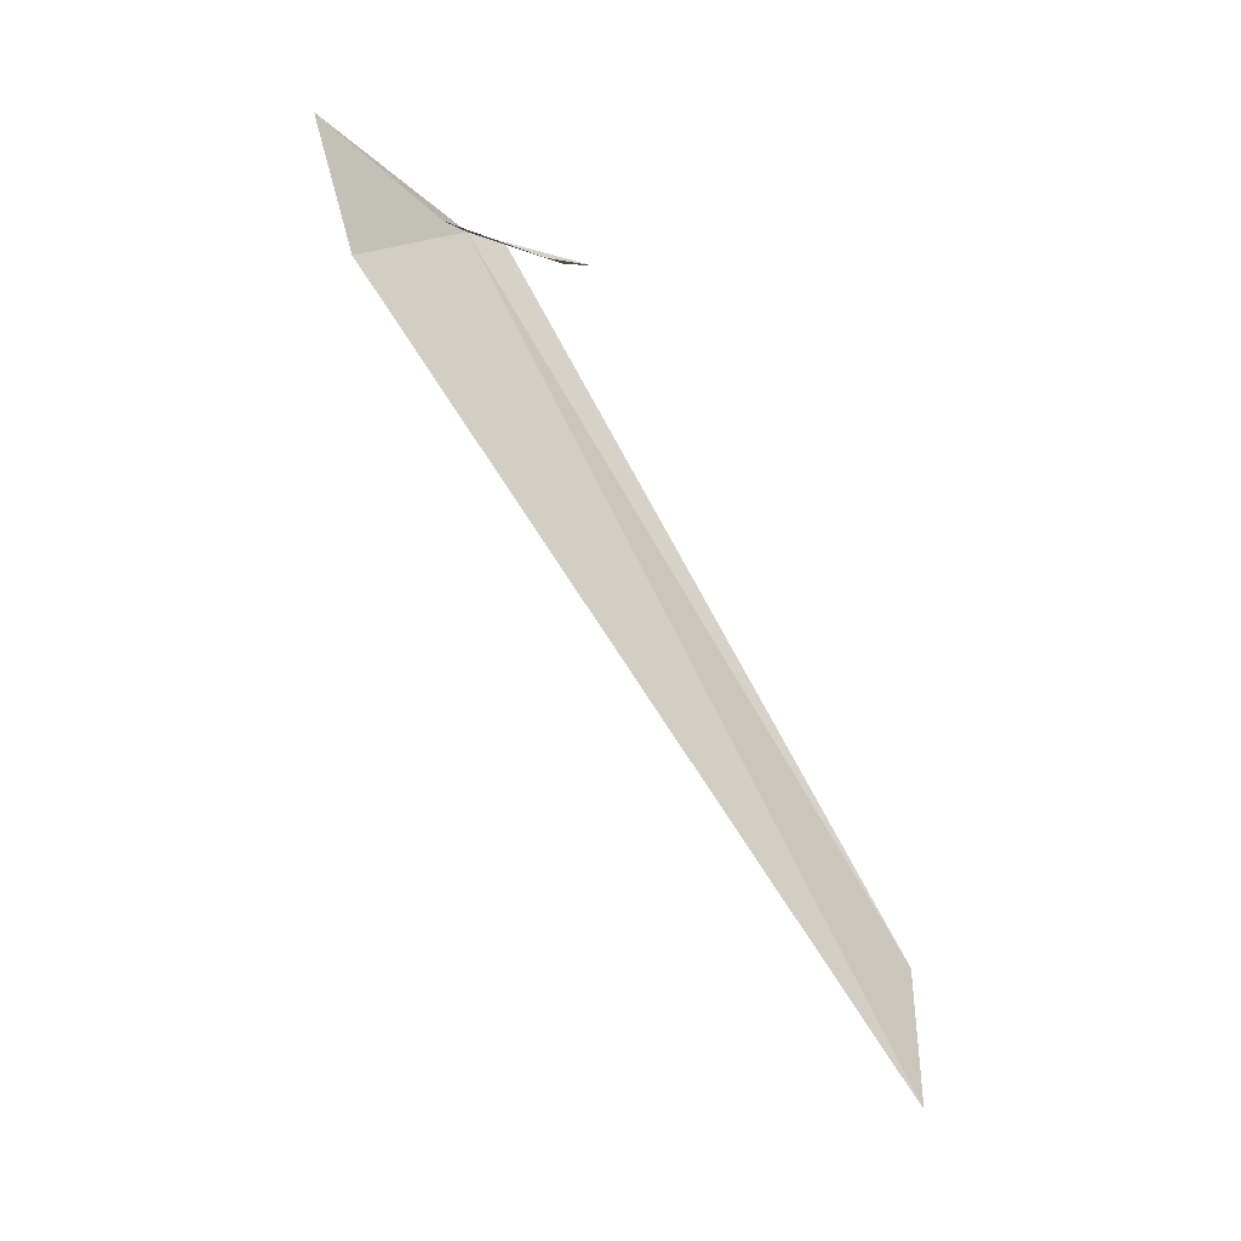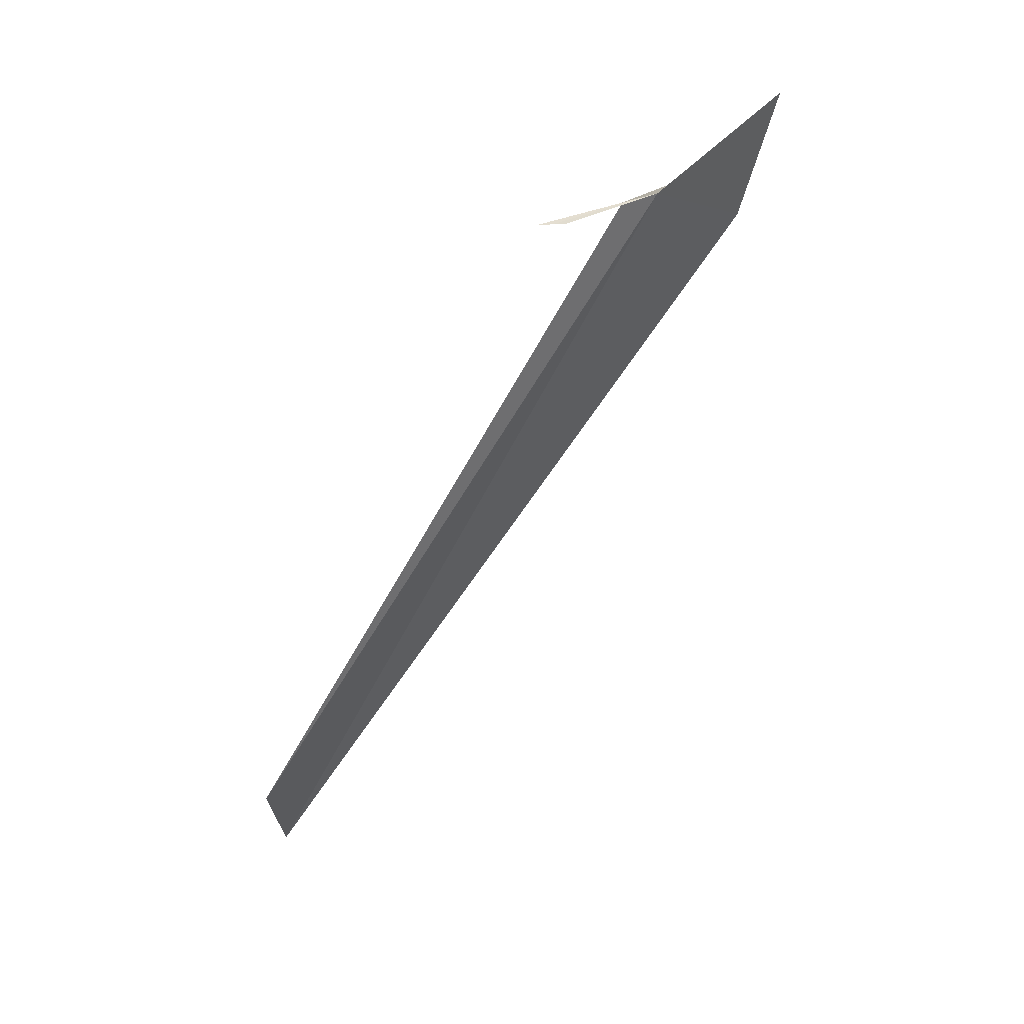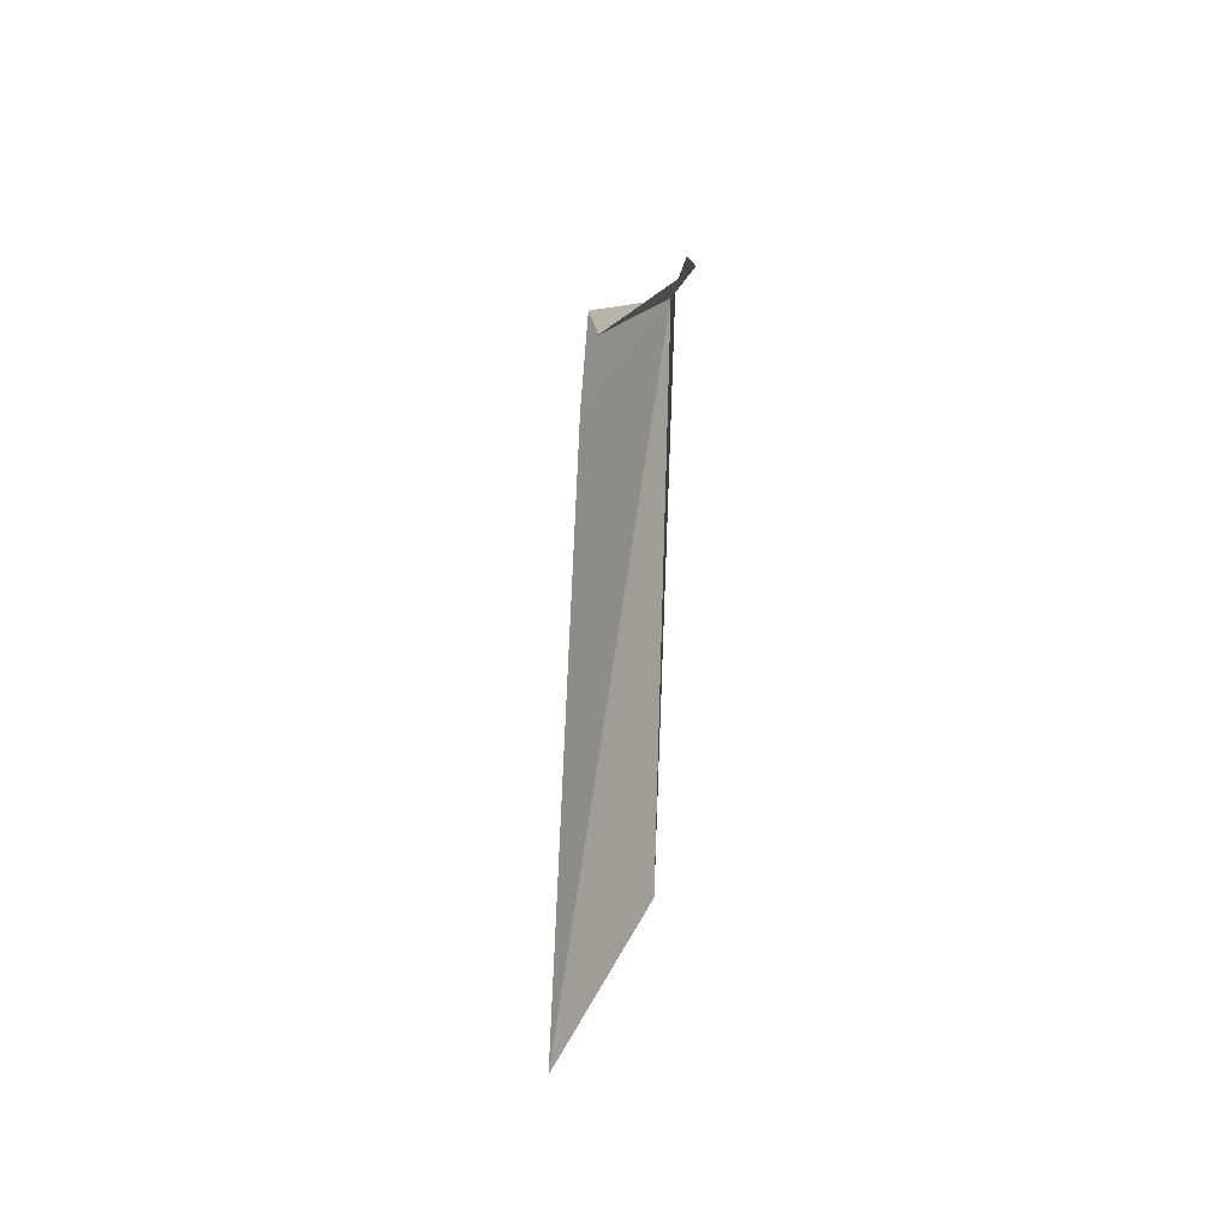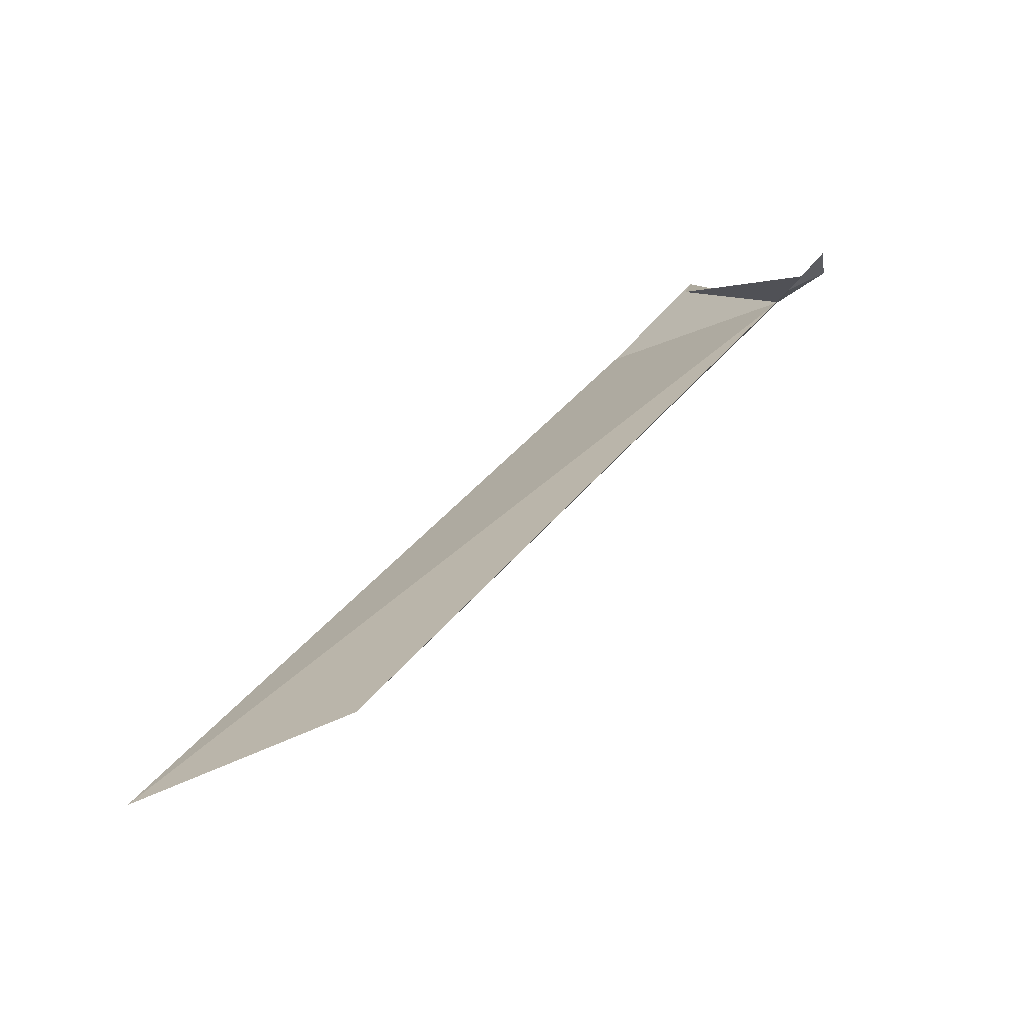
<metadata>
{"format":"obj","ext":"obj","renderer":"f3d","projection":"perspective","resolution":1024,"background":"white","views":[{"elev":-10.9,"azim":82.8,"up":"+Z"},{"elev":30.4,"azim":-94.7,"up":"+Z"},{"elev":-16.2,"azim":-167.6,"up":"+Z"},{"elev":60.6,"azim":-145.4,"up":"+Y"}]}
</metadata>
<code>
v 116.6 136.4 13.83
v 116.8 139.6 7.503
v 116.1 139.7 8.502
v 117.5 135.6 13.27
v 116.3 137.2 13.73
v 116.3 137.4 13.72
v 116.4 137 13.72
v 117.5 135.3 14.3
v 117.2 136.2 13.66
v 116.3 137.1 13.73
v 116.5 136.7 13.77
f 1 3 2
f 1 2 4
f 1 6 5
f 1 7 6
f 1 4 8
f 1 8 9
f 1 9 7
f 1 5 10
f 1 10 11
f 1 11 3

</code>
